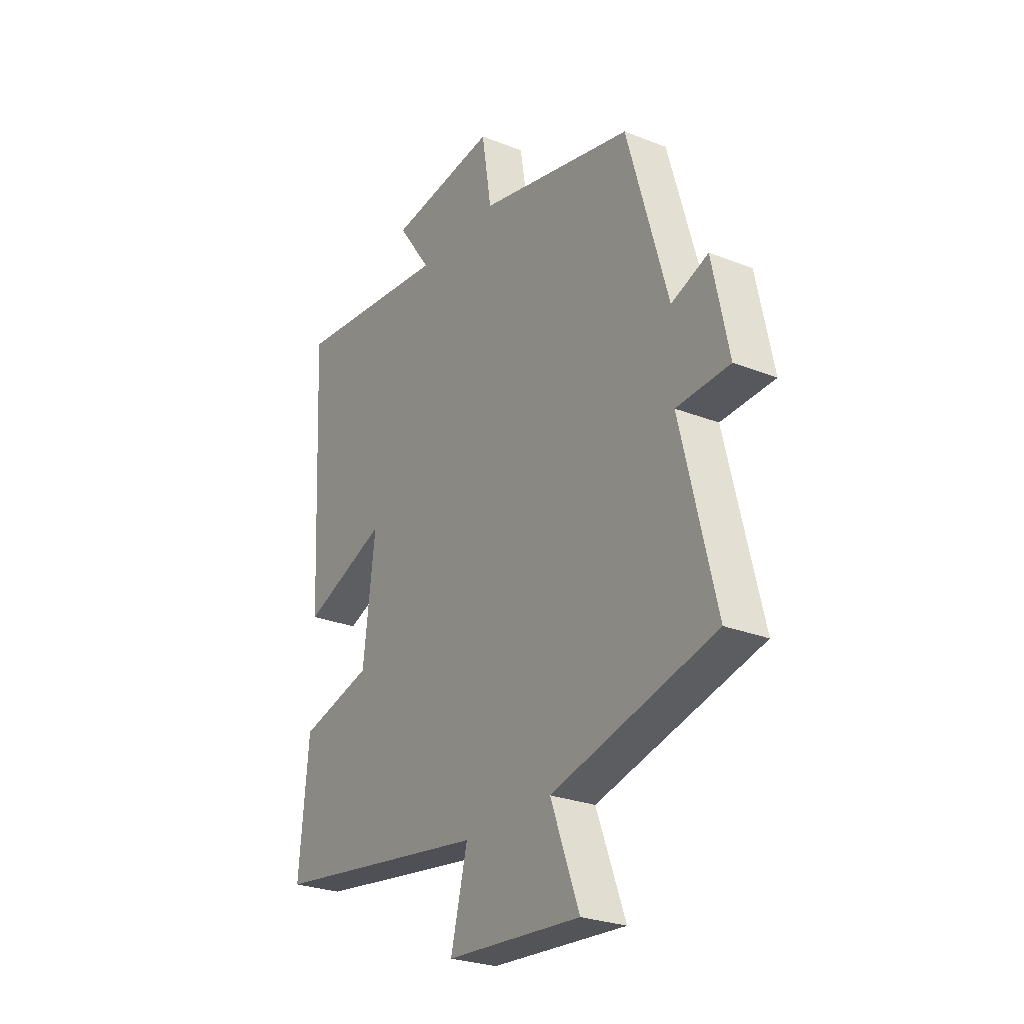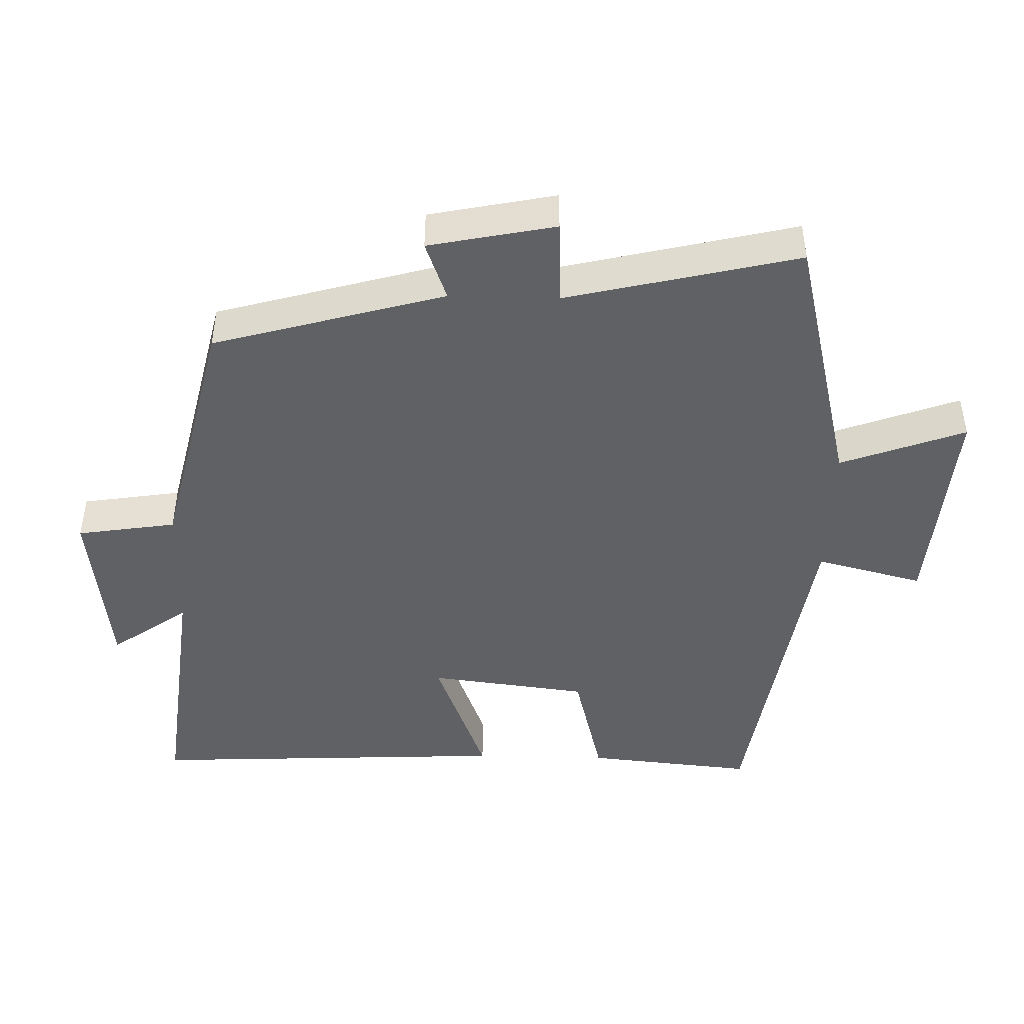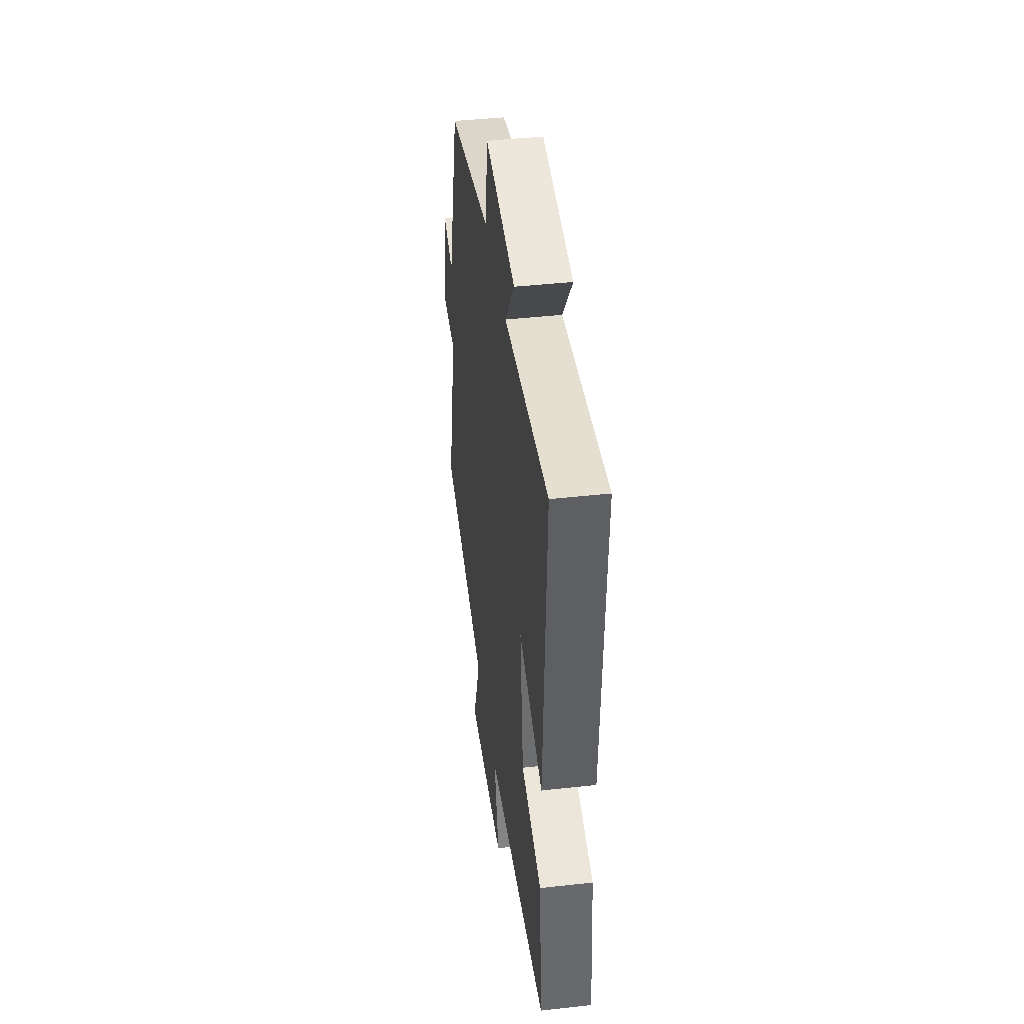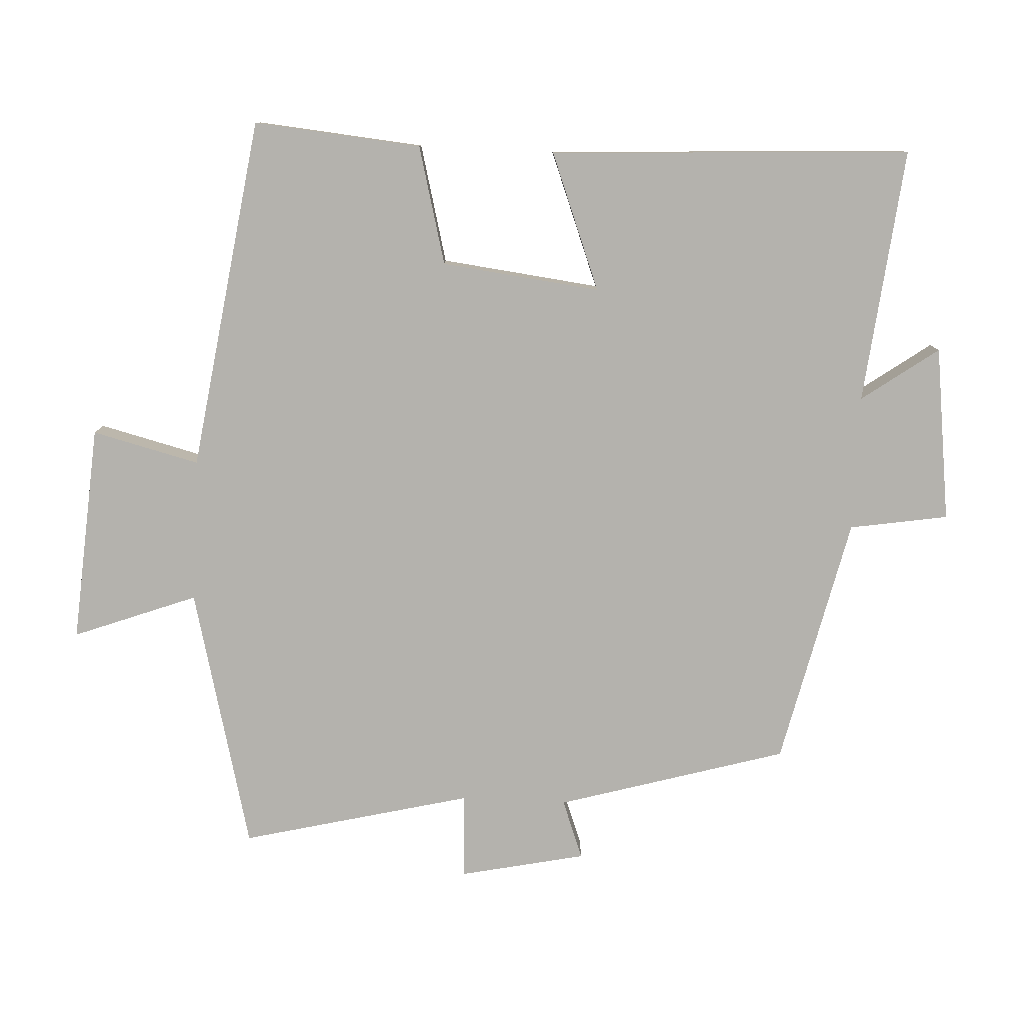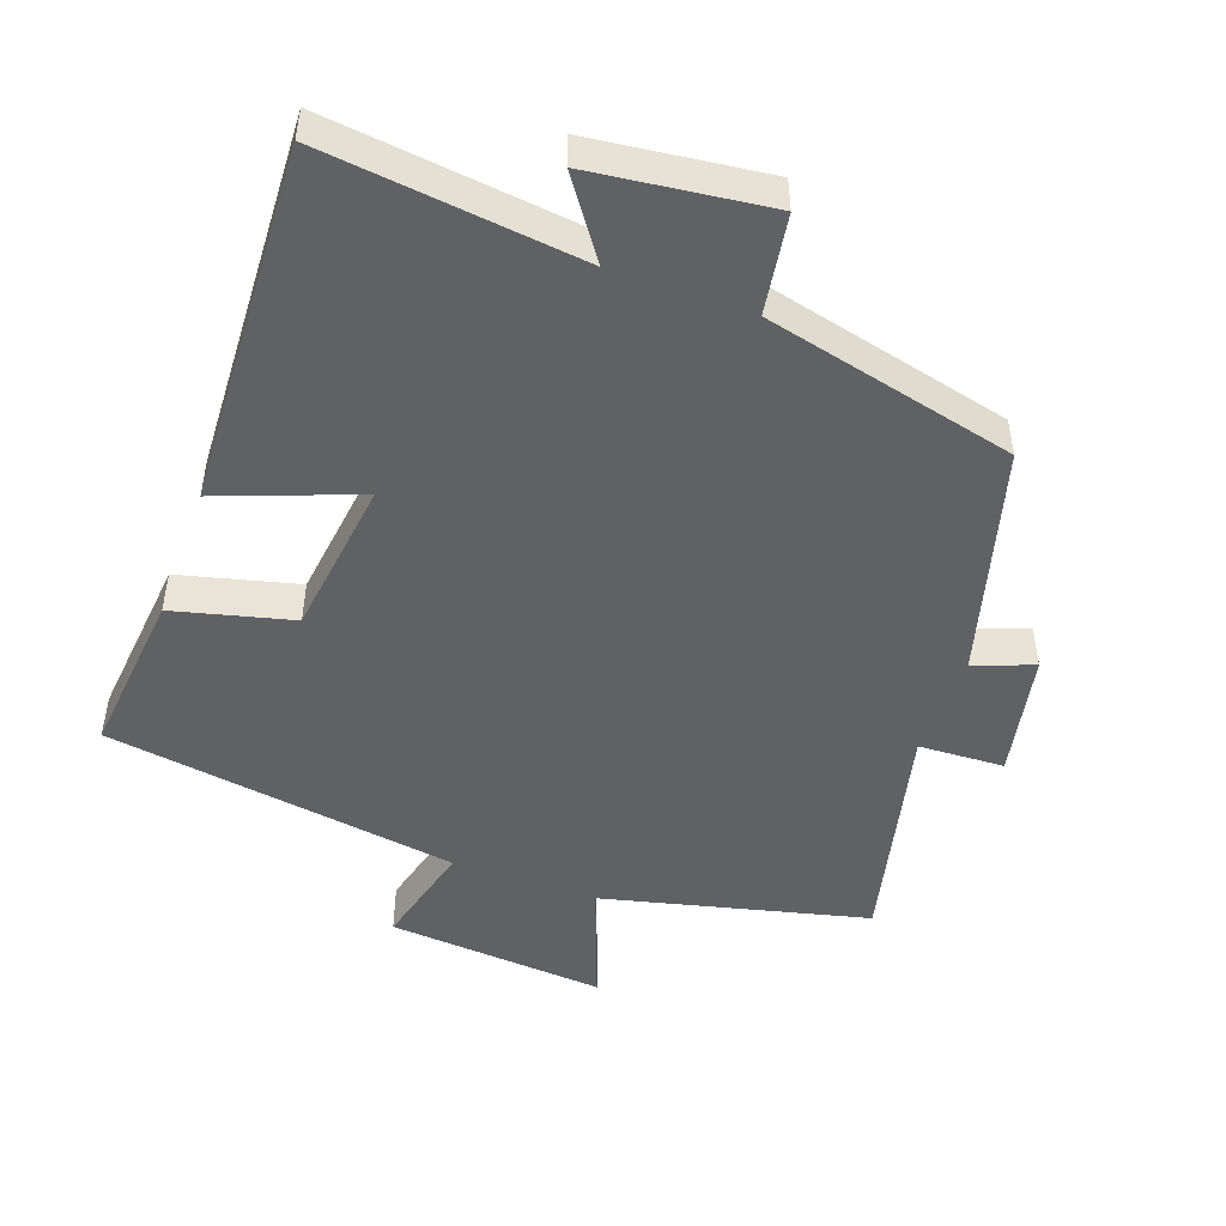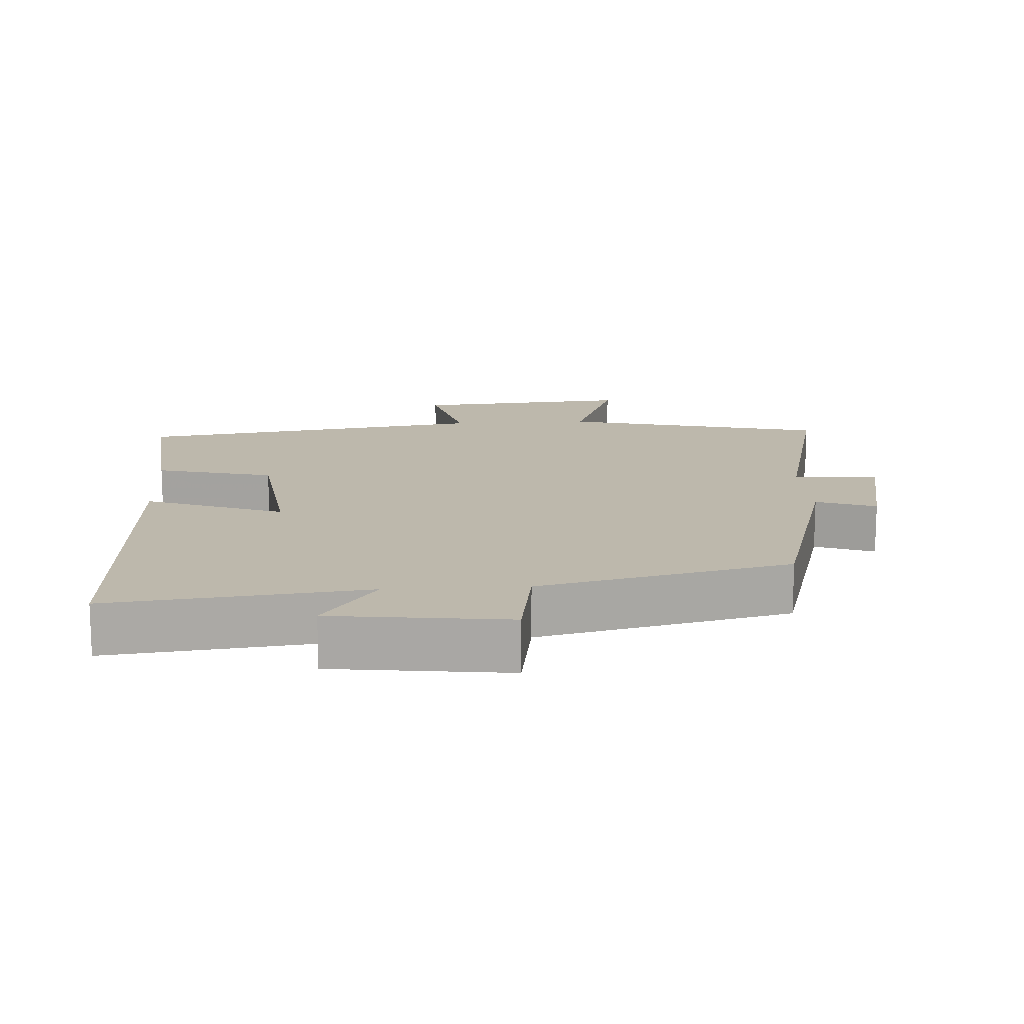
<metadata>
{"format":"obj","ext":"obj","renderer":"f3d","projection":"perspective","resolution":1024,"background":"white","views":[{"elev":-26.6,"azim":58.3,"up":"+Z"},{"elev":-45.5,"azim":88.4,"up":"+Y"},{"elev":43.2,"azim":-97.5,"up":"+Z"},{"elev":-79.5,"azim":-92.7,"up":"+Y"},{"elev":-48.4,"azim":-20.1,"up":"+Y"},{"elev":14.7,"azim":-3.6,"up":"+Y"}]}
</metadata>
<code>
v 0.405 0.07 0.416
v 0.5 0.07 0.084
v 0.586 0.07 0.116
v 0.624 0.07 -0.066
v 0.5 0.07 -0.072
v 0.581 0.07 -0.405
v 0.199 0.07 -0.5
v 0.266 0.07 -0.679
v -0.05 0.07 -0.655
v -0.011 0.07 -0.5
v -0.523 0.07 -0.424
v -0.5 0.07 -0.181
v -0.329 0.07 -0.137
v -0.301 0.07 0.093
v -0.5 0.07 0.017
v -0.526 0.07 0.541
v -0.156 0.07 0.5
v -0.235 0.07 0.611
v 0.019 0.07 0.643
v 0.042 0.07 0.5
v 0.405 0 0.416
v 0.5 0 0.084
v 0.586 0 0.116
v 0.624 0 -0.066
v 0.5 0 -0.072
v 0.581 0 -0.405
v 0.199 0 -0.5
v 0.266 0 -0.679
v -0.05 0 -0.655
v -0.011 0 -0.5
v -0.523 0 -0.424
v -0.5 0 -0.181
v -0.329 0 -0.137
v -0.301 0 0.093
v -0.5 0 0.017
v -0.526 0 0.541
v -0.156 0 0.5
v -0.235 0 0.611
v 0.019 0 0.643
v 0.042 0 0.5
f 17 18 19 20
f 17 20 1 2
f 14 15 16 17
f 13 14 17 2
f 10 11 12 13
f 10 13 2
f 7 8 9 10
f 5 6 7 10
f 5 10 2 3
f 3 4 5
f 40 39 38 37
f 22 21 40 37
f 37 36 35 34
f 22 37 34 33
f 33 32 31 30
f 22 33 30
f 30 29 28 27
f 30 27 26 25
f 23 22 30 25
f 25 24 23
f 1 21 22 2
f 2 22 23 3
f 3 23 24 4
f 4 24 25 5
f 5 25 26 6
f 6 26 27 7
f 7 27 28 8
f 8 28 29 9
f 9 29 30 10
f 10 30 31 11
f 11 31 32 12
f 12 32 33 13
f 13 33 34 14
f 14 34 35 15
f 15 35 36 16
f 16 36 37 17
f 17 37 38 18
f 18 38 39 19
f 19 39 40 20
f 20 40 21 1

</code>
